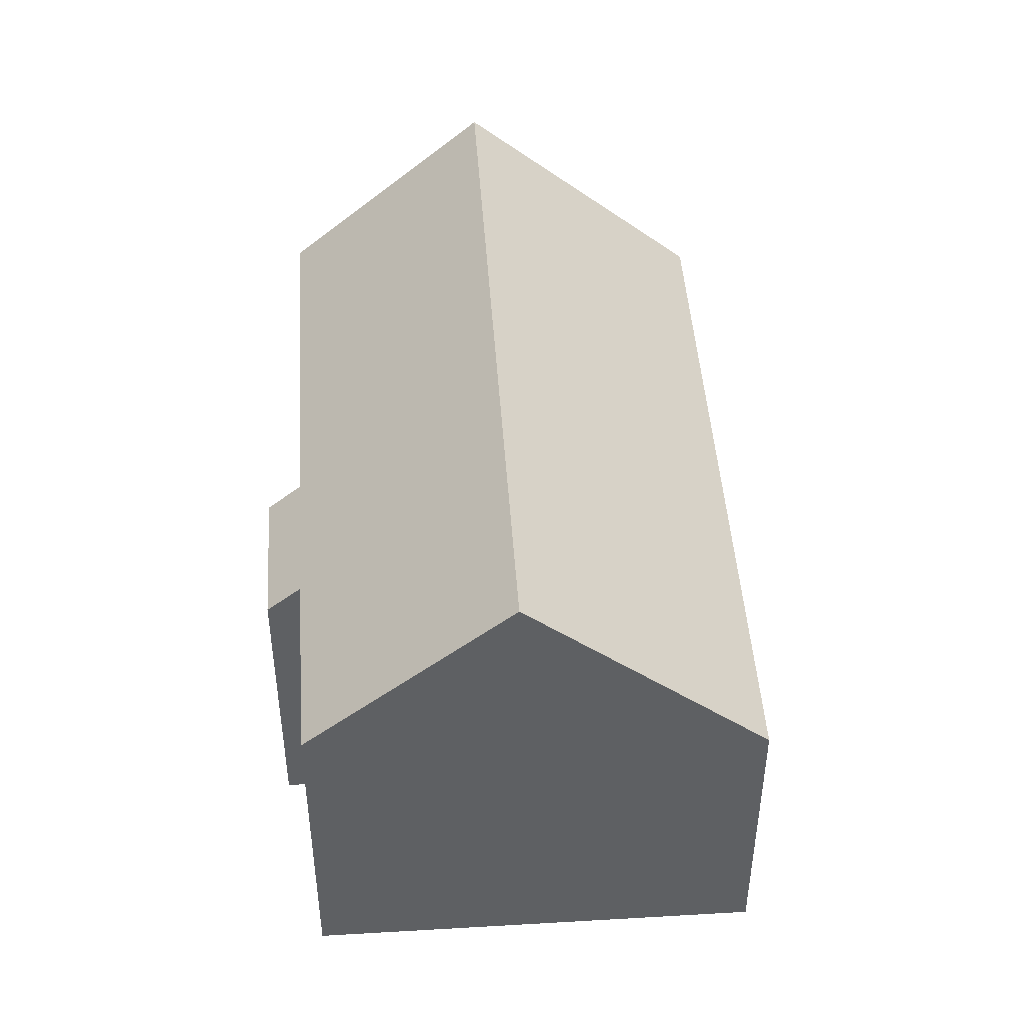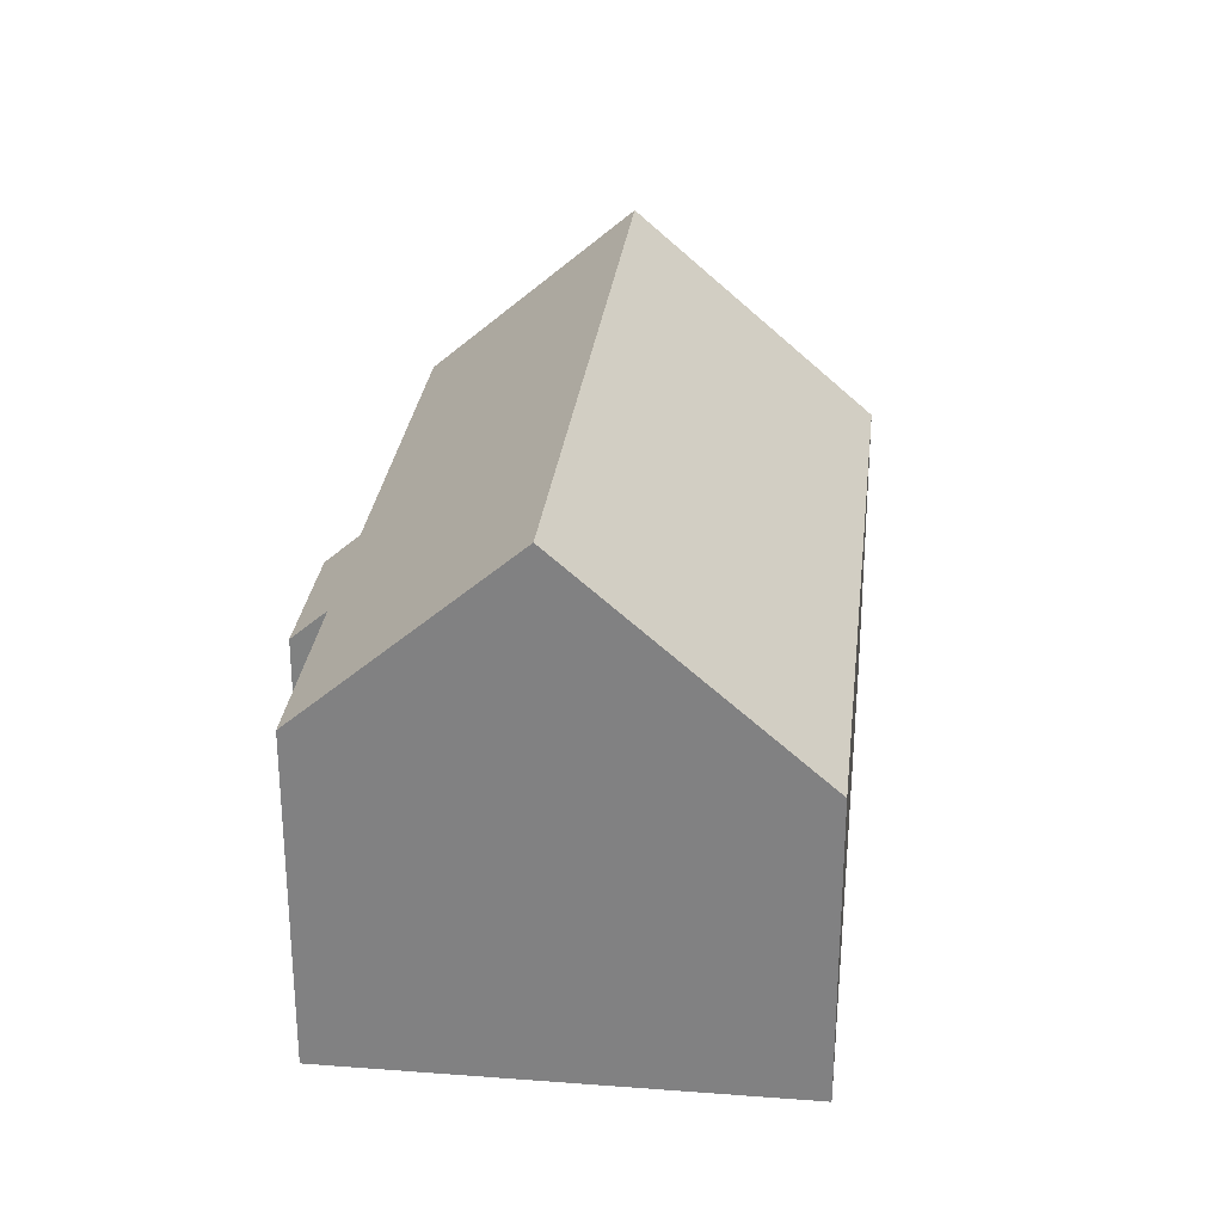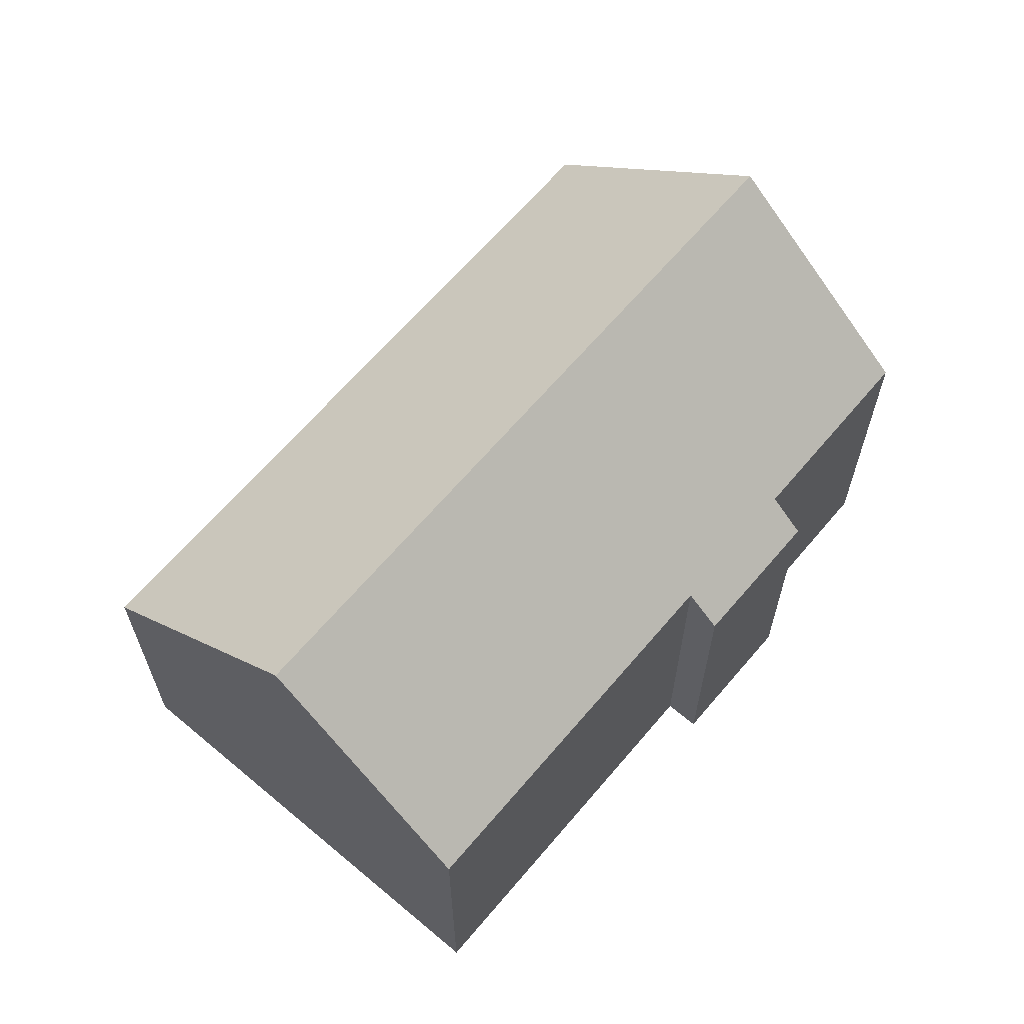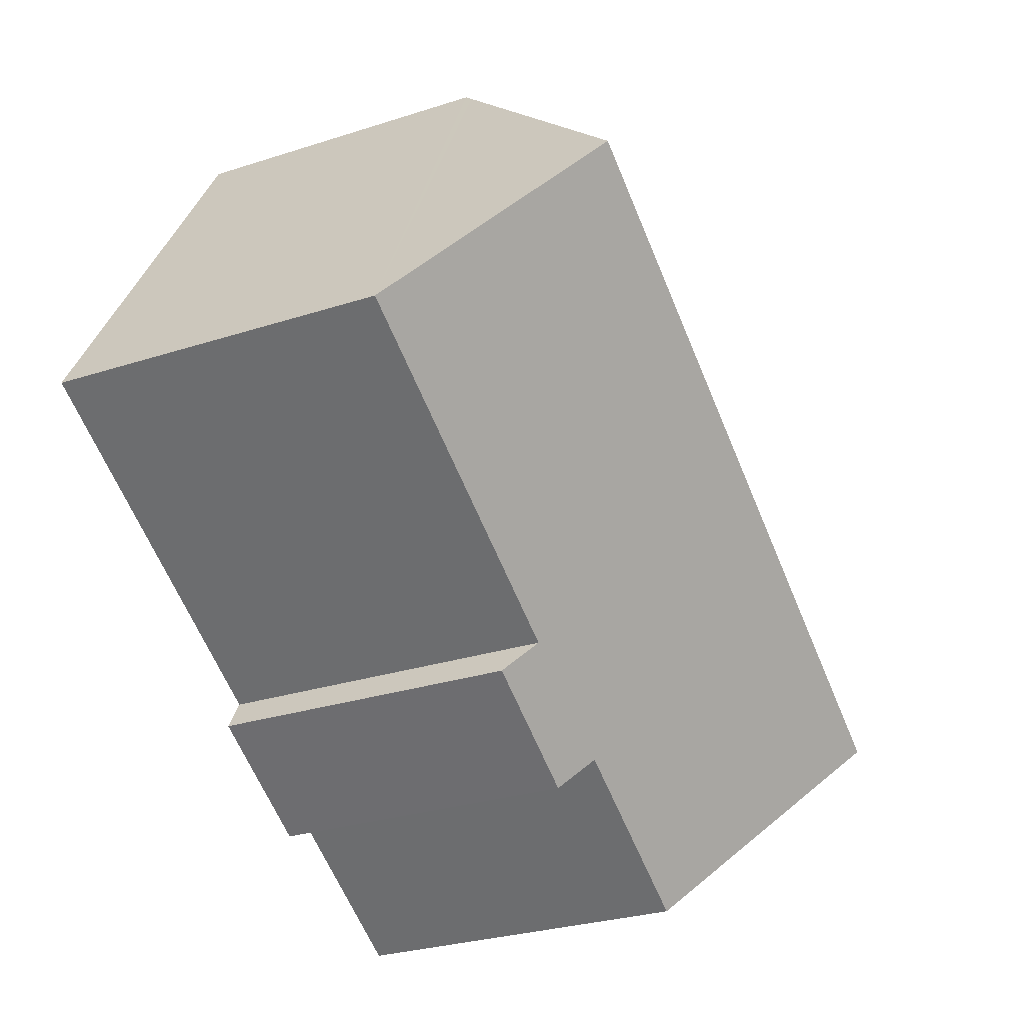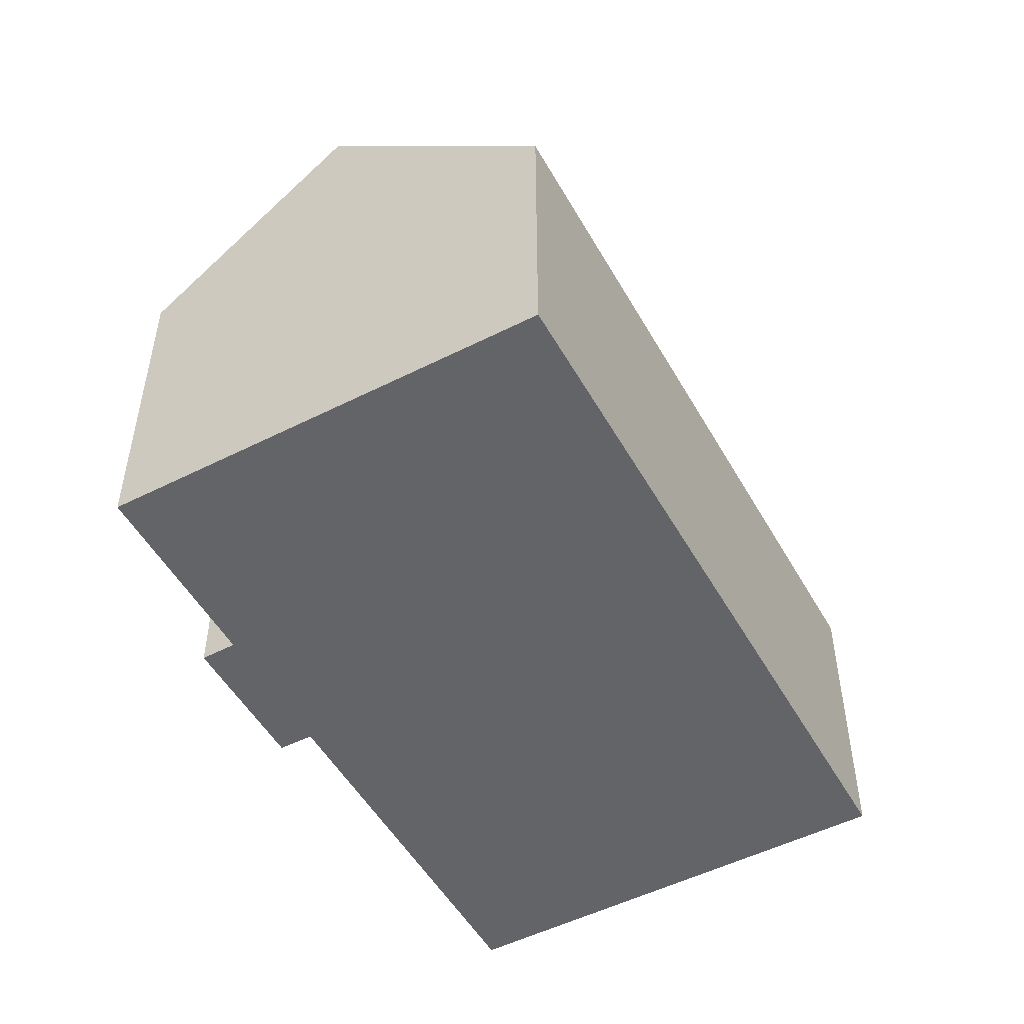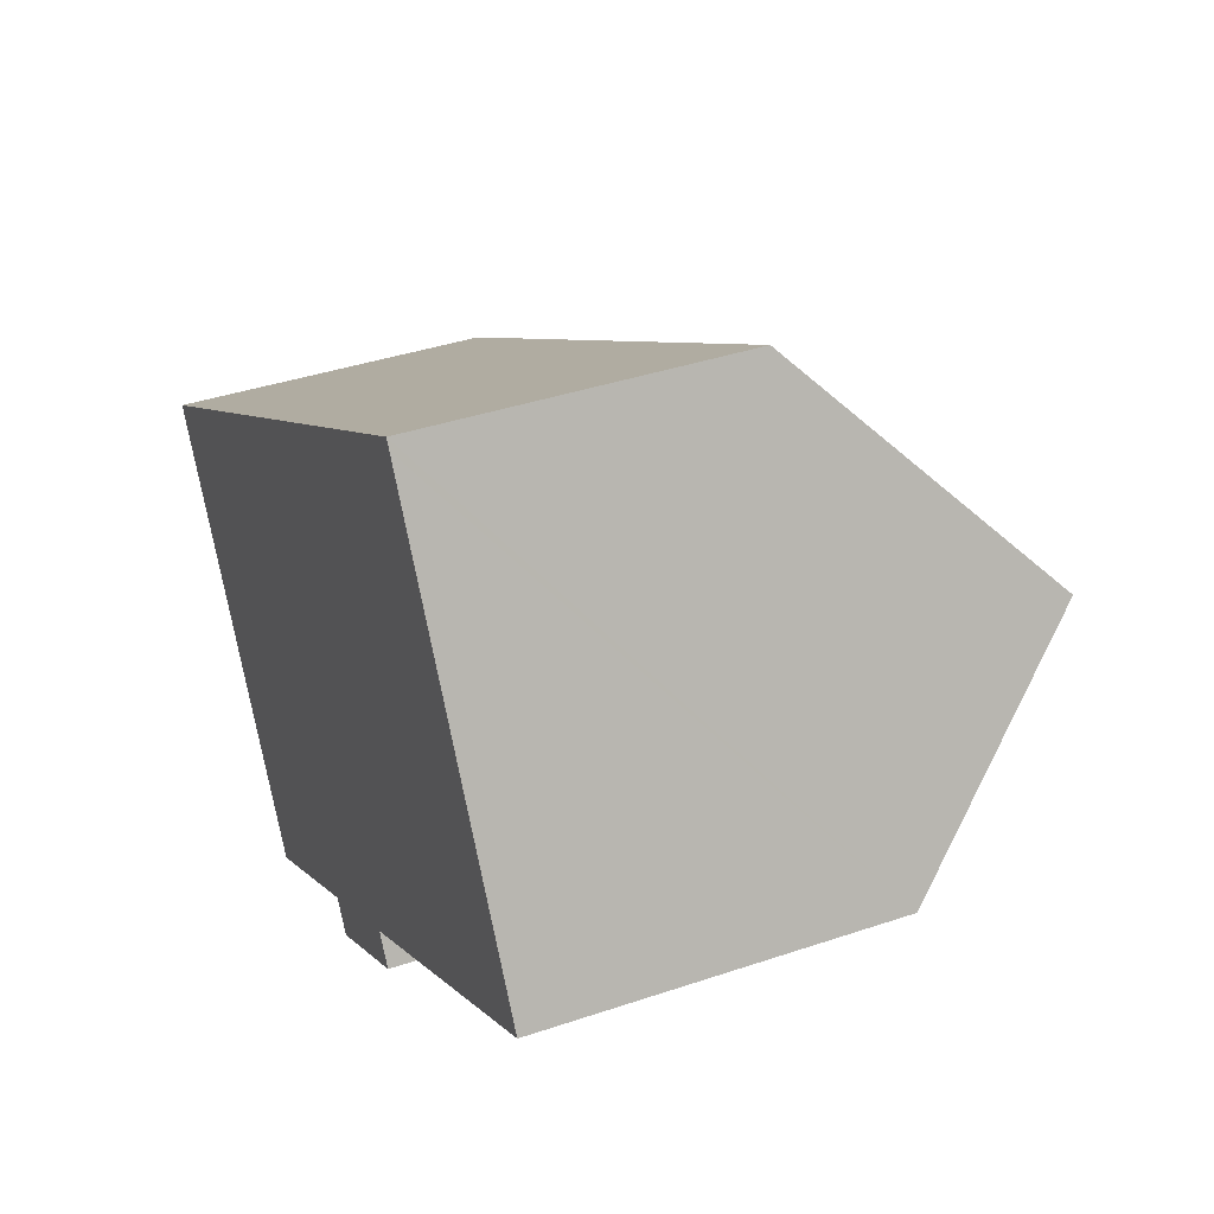
<metadata>
{"format":"obj","ext":"obj","renderer":"f3d","projection":"perspective","resolution":1024,"background":"white","views":[{"elev":46.6,"azim":-124.1,"up":"+Y"},{"elev":28.6,"azim":-113.8,"up":"+Y"},{"elev":64.7,"azim":99.9,"up":"+Y"},{"elev":-28.4,"azim":116.0,"up":"+Z"},{"elev":-51.3,"azim":-91.5,"up":"+Y"},{"elev":38.4,"azim":66.8,"up":"+Z"}]}
</metadata>
<code>
v  2.993 12.41 -5.123
v  15.42 7.517 8.699
v  18.28 12.41 3.792
v  0.127 7.518 -0.217
v  15.29 7.301 8.916
v  0 7.301 4.471e-16
v  10.2 7.298 -7.796
v  12.79 8.038 -5.287
v  13.22 7.31 -6.018
v  20.84 8.052 -0.577
v  9.747 8.044 -7.054
v  5.548 8.049 -9.496
v  13.22 3.685e-16 -6.018
v  10.2 4.774e-16 -7.796
v  5.548 5.815e-16 -9.496
v  9.747 4.319e-16 -7.054
v  20.84 3.533e-17 -0.577
v  12.79 3.237e-16 -5.287
v  2.993 3.137e-16 -5.123
v  0.127 1.329e-17 -0.217
v  0 0 0
v  15.29 -5.459e-16 8.916
v  15.42 -5.327e-16 8.699
v  18.28 -2.322e-16 3.792
g defaultobject
f 1 2 3
f 2 1 4
f 2 4 5
f 5 4 6
f 7 8 9
f 8 3 10
f 3 8 1
f 1 8 11
f 11 8 7
f 1 11 12
f 13 7 9
f 7 13 14
f 11 15 12
f 15 11 16
f 17 8 10
f 8 17 18
f 7 16 11
f 16 7 14
f 15 1 12
f 1 15 4
f 4 15 19
f 4 19 20
f 4 20 6
f 6 20 21
f 21 5 6
f 5 21 22
f 2 10 3
f 10 2 5
f 10 5 22
f 10 22 23
f 10 23 24
f 10 24 17
f 18 9 8
f 9 18 13
f 13 18 14
f 20 22 21
f 22 20 19
f 22 19 15
f 22 15 23
f 23 15 24
f 24 15 16
f 24 16 14
f 24 14 18
f 24 18 17

</code>
